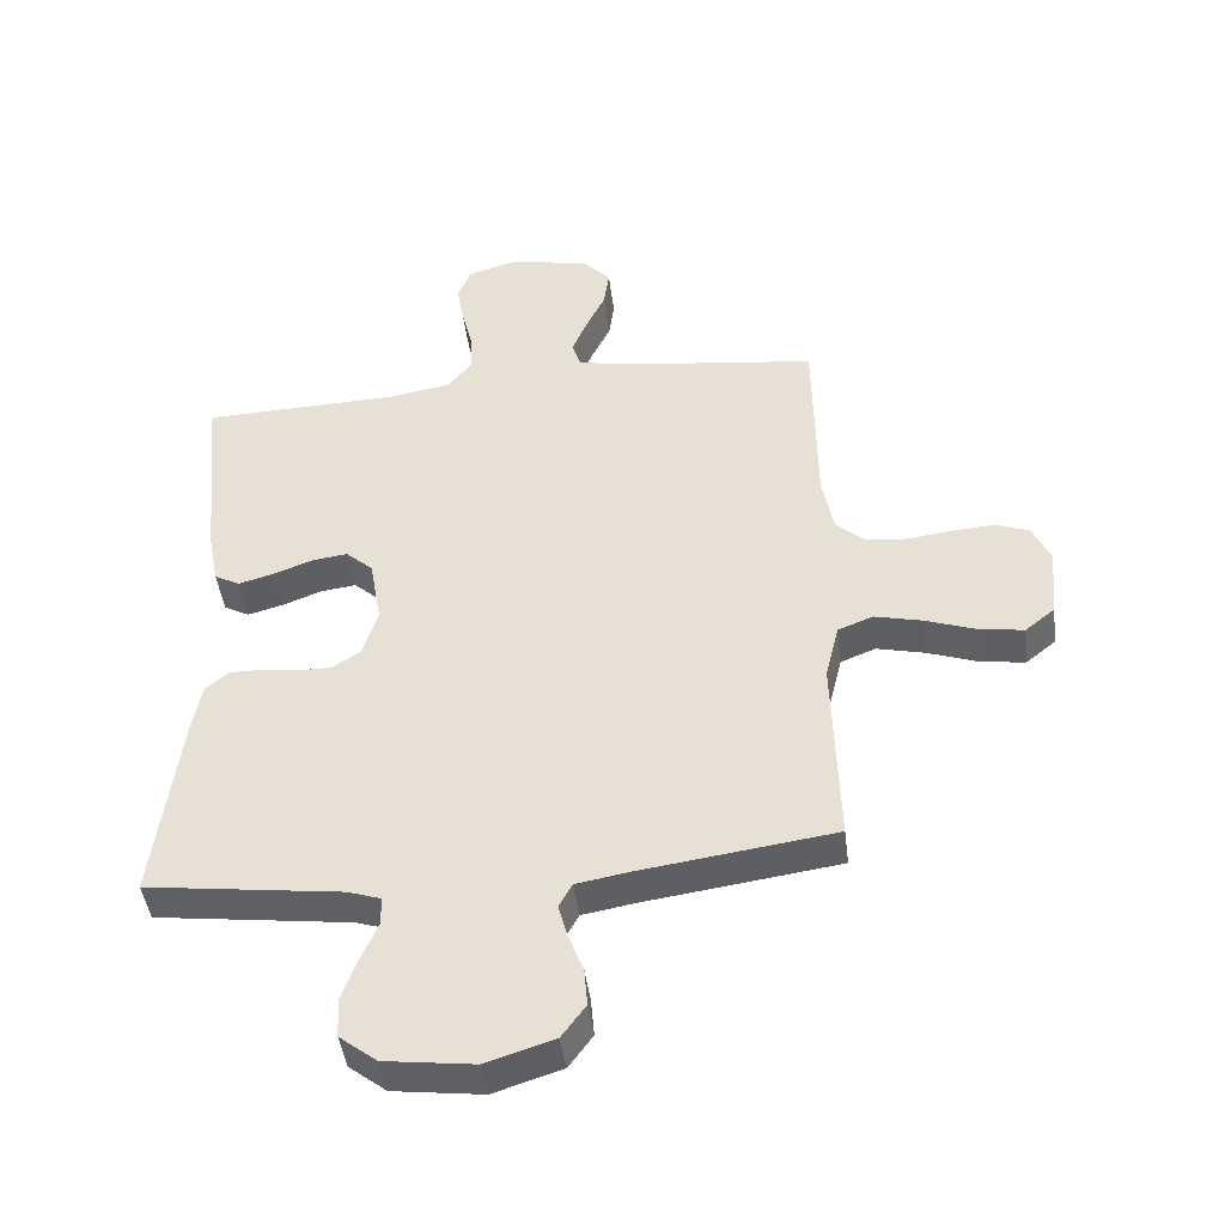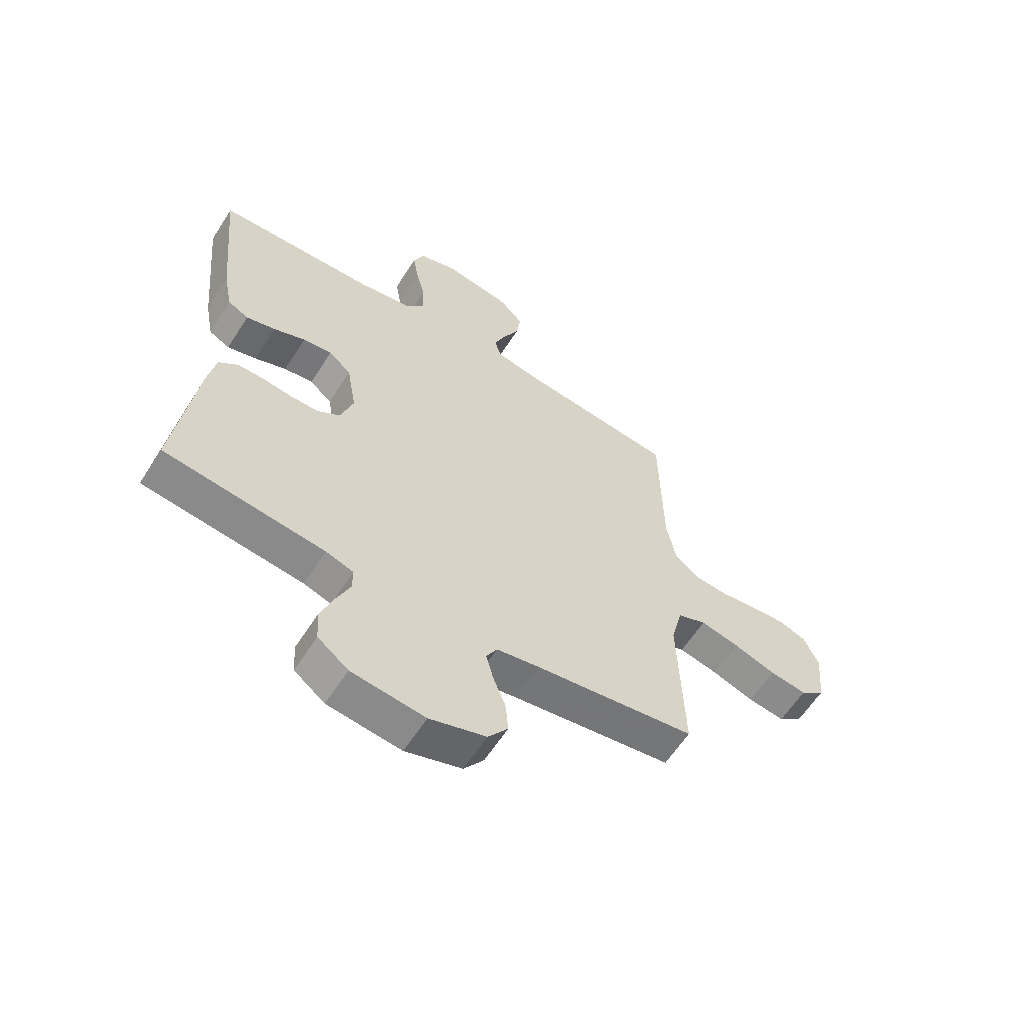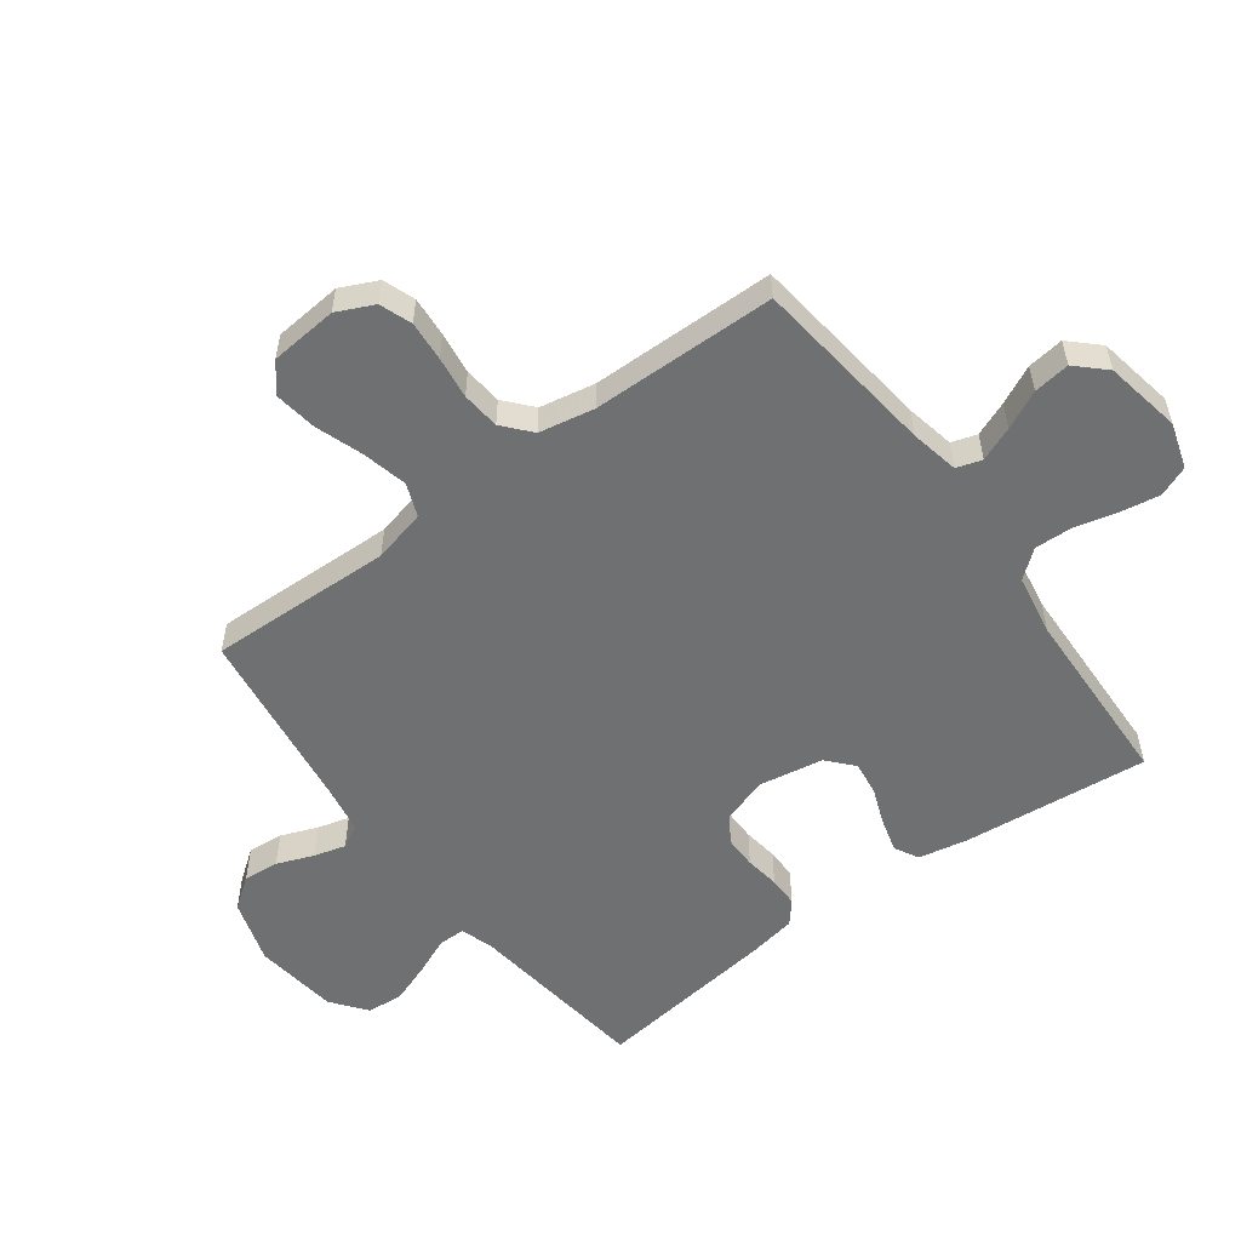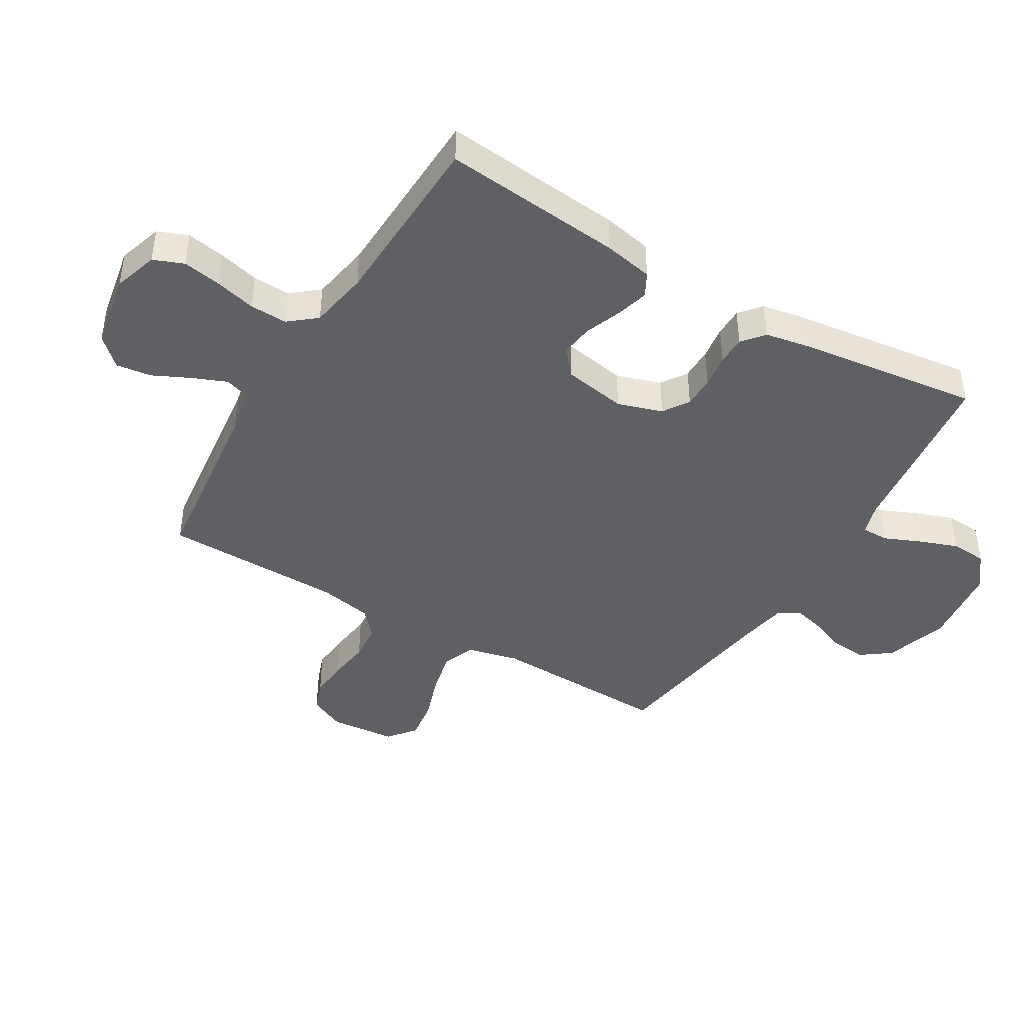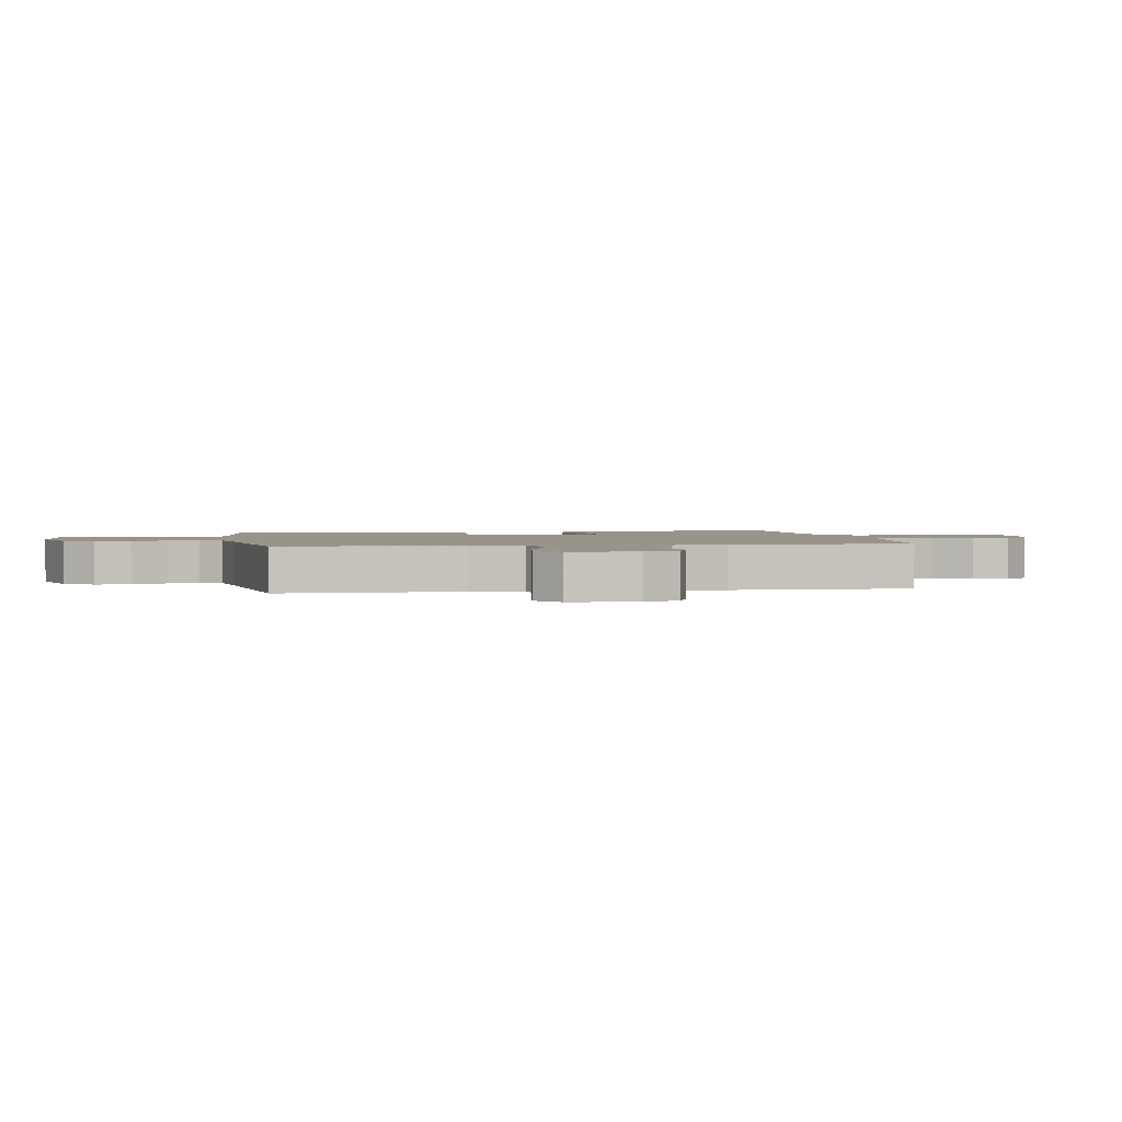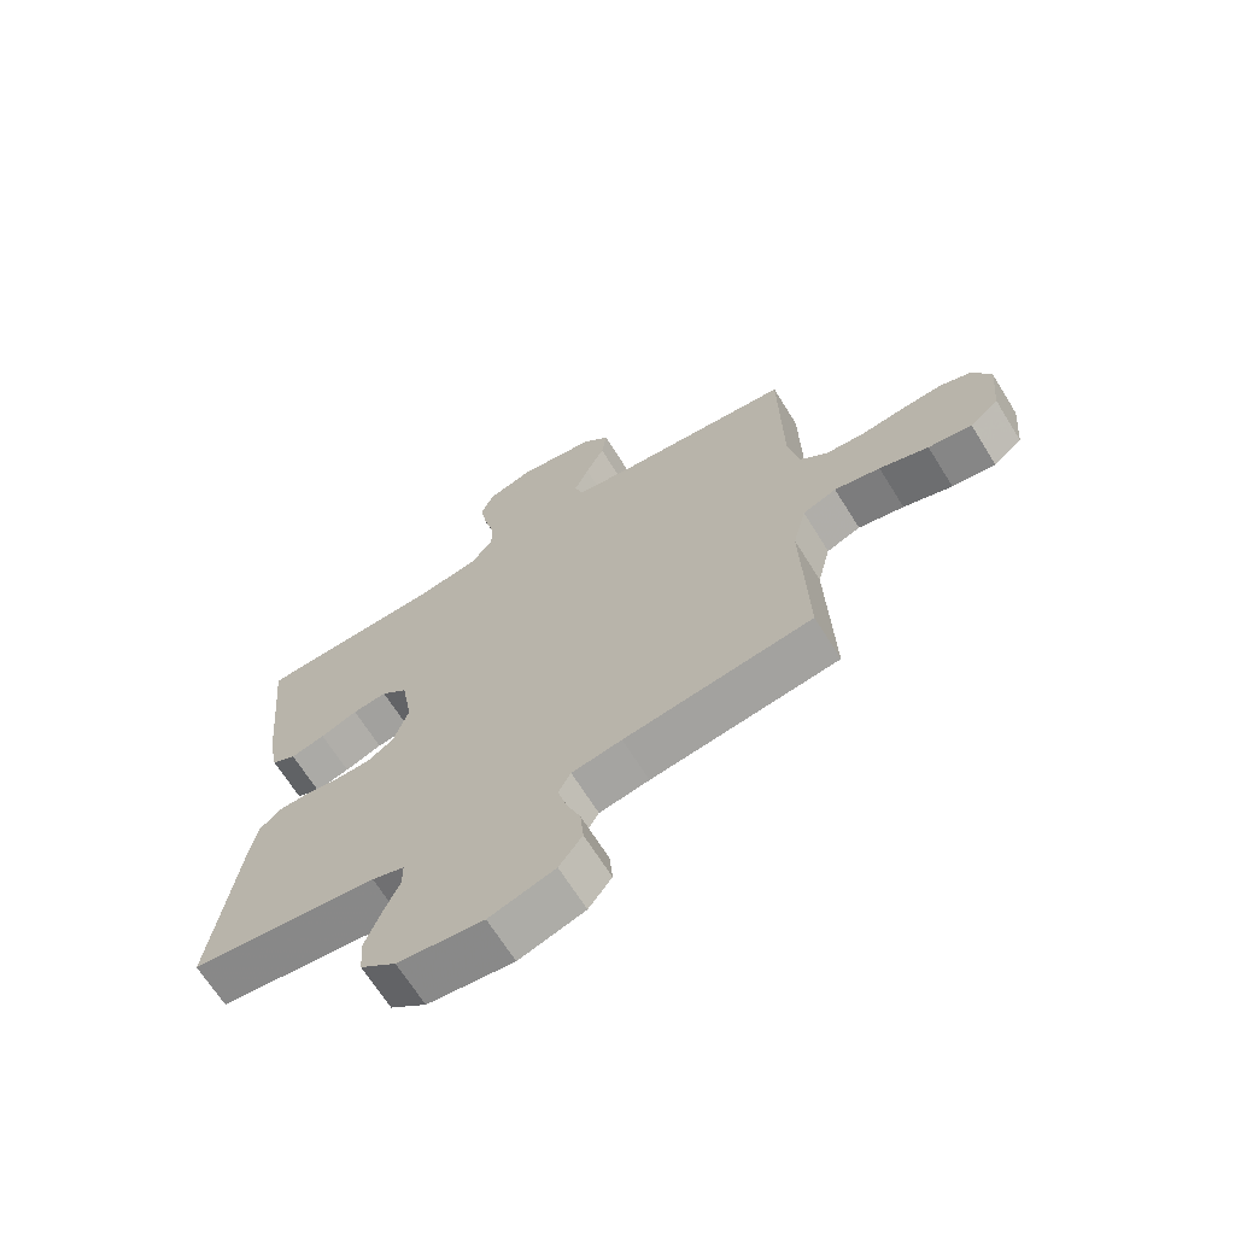
<metadata>
{"format":"obj","ext":"obj","renderer":"f3d","projection":"perspective","resolution":1024,"background":"white","views":[{"elev":-44.3,"azim":-172.9,"up":"+Z"},{"elev":-60.7,"azim":147.5,"up":"+Z"},{"elev":-54.9,"azim":-53.5,"up":"+Y"},{"elev":-42.9,"azim":59.1,"up":"+Y"},{"elev":1.9,"azim":-99.5,"up":"+Y"},{"elev":-67.7,"azim":-148.1,"up":"+Z"}]}
</metadata>
<code>
v -0.5 0.07 -0.5
v -0.491 0.07 -0.2
v -0.512 0.07 -0.114
v -0.566 0.07 -0.093
v -0.639 0.07 -0.11
v -0.717 0.07 -0.137
v -0.786 0.07 -0.147
v -0.832 0.07 -0.11
v -0.842 0.07 0
v -0.814 0.07 0.06
v -0.762 0.07 0.079
v -0.697 0.07 0.074
v -0.628 0.07 0.065
v -0.566 0.07 0.071
v -0.521 0.07 0.11
v -0.504 0.07 0.2
v -0.5 0.07 0.5
v -0.2 0.07 0.536
v -0.121 0.07 0.552
v -0.108 0.07 0.593
v -0.131 0.07 0.649
v -0.161 0.07 0.711
v -0.169 0.07 0.77
v -0.125 0.07 0.816
v 0 0.07 0.839
v 0.074 0.07 0.816
v 0.094 0.07 0.766
v 0.083 0.07 0.702
v 0.066 0.07 0.634
v 0.064 0.07 0.572
v 0.101 0.07 0.527
v 0.2 0.07 0.51
v 0.5 0.07 0.5
v 0.471 0.07 0.2
v 0.455 0.07 0.118
v 0.416 0.07 0.097
v 0.361 0.07 0.112
v 0.301 0.07 0.135
v 0.246 0.07 0.142
v 0.204 0.07 0.105
v 0.186 0.07 0
v 0.21 0.07 -0.074
v 0.253 0.07 -0.102
v 0.306 0.07 -0.102
v 0.362 0.07 -0.094
v 0.411 0.07 -0.094
v 0.447 0.07 -0.124
v 0.461 0.07 -0.2
v 0.5 0.07 -0.5
v 0.2 0.07 -0.538
v 0.148 0.07 -0.555
v 0.148 0.07 -0.599
v 0.174 0.07 -0.659
v 0.198 0.07 -0.724
v 0.194 0.07 -0.784
v 0.137 0.07 -0.828
v 0 0.07 -0.845
v -0.105 0.07 -0.812
v -0.142 0.07 -0.762
v -0.137 0.07 -0.704
v -0.114 0.07 -0.645
v -0.1 0.07 -0.593
v -0.12 0.07 -0.556
v -0.2 0.07 -0.542
v -0.5 0 -0.5
v -0.491 0 -0.2
v -0.512 0 -0.114
v -0.566 0 -0.093
v -0.639 0 -0.11
v -0.717 0 -0.137
v -0.786 0 -0.147
v -0.832 0 -0.11
v -0.842 0 0
v -0.814 0 0.06
v -0.762 0 0.079
v -0.697 0 0.074
v -0.628 0 0.065
v -0.566 0 0.071
v -0.521 0 0.11
v -0.504 0 0.2
v -0.5 0 0.5
v -0.2 0 0.536
v -0.121 0 0.552
v -0.108 0 0.593
v -0.131 0 0.649
v -0.161 0 0.711
v -0.169 0 0.77
v -0.125 0 0.816
v 0 0 0.839
v 0.074 0 0.816
v 0.094 0 0.766
v 0.083 0 0.702
v 0.066 0 0.634
v 0.064 0 0.572
v 0.101 0 0.527
v 0.2 0 0.51
v 0.5 0 0.5
v 0.471 0 0.2
v 0.455 0 0.118
v 0.416 0 0.097
v 0.361 0 0.112
v 0.301 0 0.135
v 0.246 0 0.142
v 0.204 0 0.105
v 0.186 0 0
v 0.21 0 -0.074
v 0.253 0 -0.102
v 0.306 0 -0.102
v 0.362 0 -0.094
v 0.411 0 -0.094
v 0.447 0 -0.124
v 0.461 0 -0.2
v 0.5 0 -0.5
v 0.2 0 -0.538
v 0.148 0 -0.555
v 0.148 0 -0.599
v 0.174 0 -0.659
v 0.198 0 -0.724
v 0.194 0 -0.784
v 0.137 0 -0.828
v 0 0 -0.845
v -0.105 0 -0.812
v -0.142 0 -0.762
v -0.137 0 -0.704
v -0.114 0 -0.645
v -0.1 0 -0.593
v -0.12 0 -0.556
v -0.2 0 -0.542
f 58 59 60 61
f 58 61 62
f 57 58 62
f 56 57 62
f 55 56 62 63
f 52 53 54 55
f 47 48 49 50
f 47 50 51
f 44 45 46 47
f 43 44 47 51
f 42 43 51
f 41 42 51
f 35 36 37 38
f 35 38 39
f 32 33 34 35
f 31 32 35 39
f 30 31 39 40
f 26 27 28 29
f 24 25 26 29
f 24 29 30
f 21 22 23 24
f 20 21 24 30
f 19 20 30 40
f 16 17 18
f 15 16 18 19
f 10 11 12 13
f 8 9 10 13
f 8 13 14
f 5 6 7 8
f 4 5 8 14
f 3 4 14 15
f 64 1 2
f 63 64 2 3
f 52 55 63 3
f 15 19 40 41
f 15 41 51
f 3 15 51 52
f 125 124 123 122
f 126 125 122
f 126 122 121
f 126 121 120
f 127 126 120 119
f 119 118 117 116
f 114 113 112 111
f 115 114 111
f 111 110 109 108
f 115 111 108 107
f 115 107 106
f 115 106 105
f 102 101 100 99
f 103 102 99
f 99 98 97 96
f 103 99 96 95
f 104 103 95 94
f 93 92 91 90
f 93 90 89 88
f 94 93 88
f 88 87 86 85
f 94 88 85 84
f 104 94 84 83
f 82 81 80
f 83 82 80 79
f 77 76 75 74
f 77 74 73 72
f 78 77 72
f 72 71 70 69
f 78 72 69 68
f 79 78 68 67
f 66 65 128
f 67 66 128 127
f 67 127 119 116
f 105 104 83 79
f 115 105 79
f 116 115 79 67
f 1 65 66 2
f 2 66 67 3
f 3 67 68 4
f 4 68 69 5
f 5 69 70 6
f 6 70 71 7
f 7 71 72 8
f 8 72 73 9
f 9 73 74 10
f 10 74 75 11
f 11 75 76 12
f 12 76 77 13
f 13 77 78 14
f 14 78 79 15
f 15 79 80 16
f 16 80 81 17
f 17 81 82 18
f 18 82 83 19
f 19 83 84 20
f 20 84 85 21
f 21 85 86 22
f 22 86 87 23
f 23 87 88 24
f 24 88 89 25
f 25 89 90 26
f 26 90 91 27
f 27 91 92 28
f 28 92 93 29
f 29 93 94 30
f 30 94 95 31
f 31 95 96 32
f 32 96 97 33
f 33 97 98 34
f 34 98 99 35
f 35 99 100 36
f 36 100 101 37
f 37 101 102 38
f 38 102 103 39
f 39 103 104 40
f 40 104 105 41
f 41 105 106 42
f 42 106 107 43
f 43 107 108 44
f 44 108 109 45
f 45 109 110 46
f 46 110 111 47
f 47 111 112 48
f 48 112 113 49
f 49 113 114 50
f 50 114 115 51
f 51 115 116 52
f 52 116 117 53
f 53 117 118 54
f 54 118 119 55
f 55 119 120 56
f 56 120 121 57
f 57 121 122 58
f 58 122 123 59
f 59 123 124 60
f 60 124 125 61
f 61 125 126 62
f 62 126 127 63
f 63 127 128 64
f 64 128 65 1

</code>
